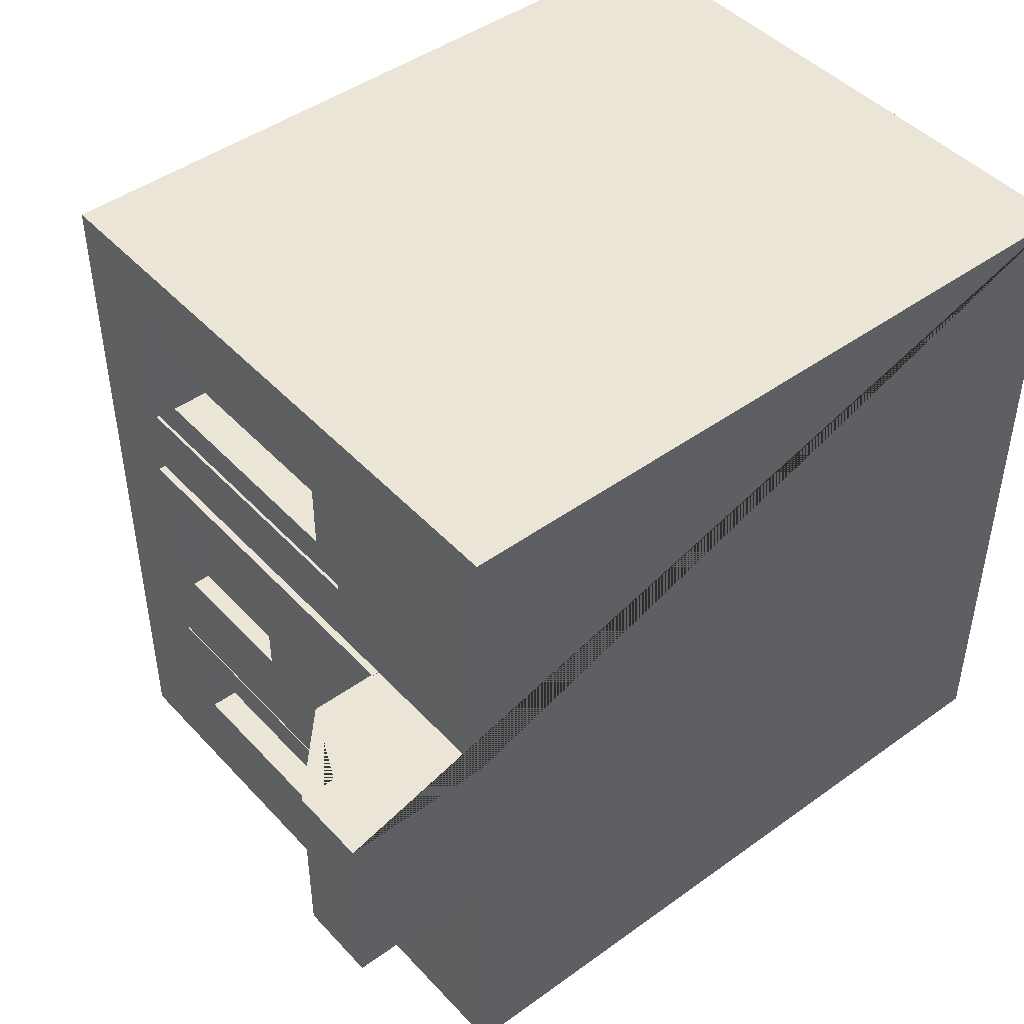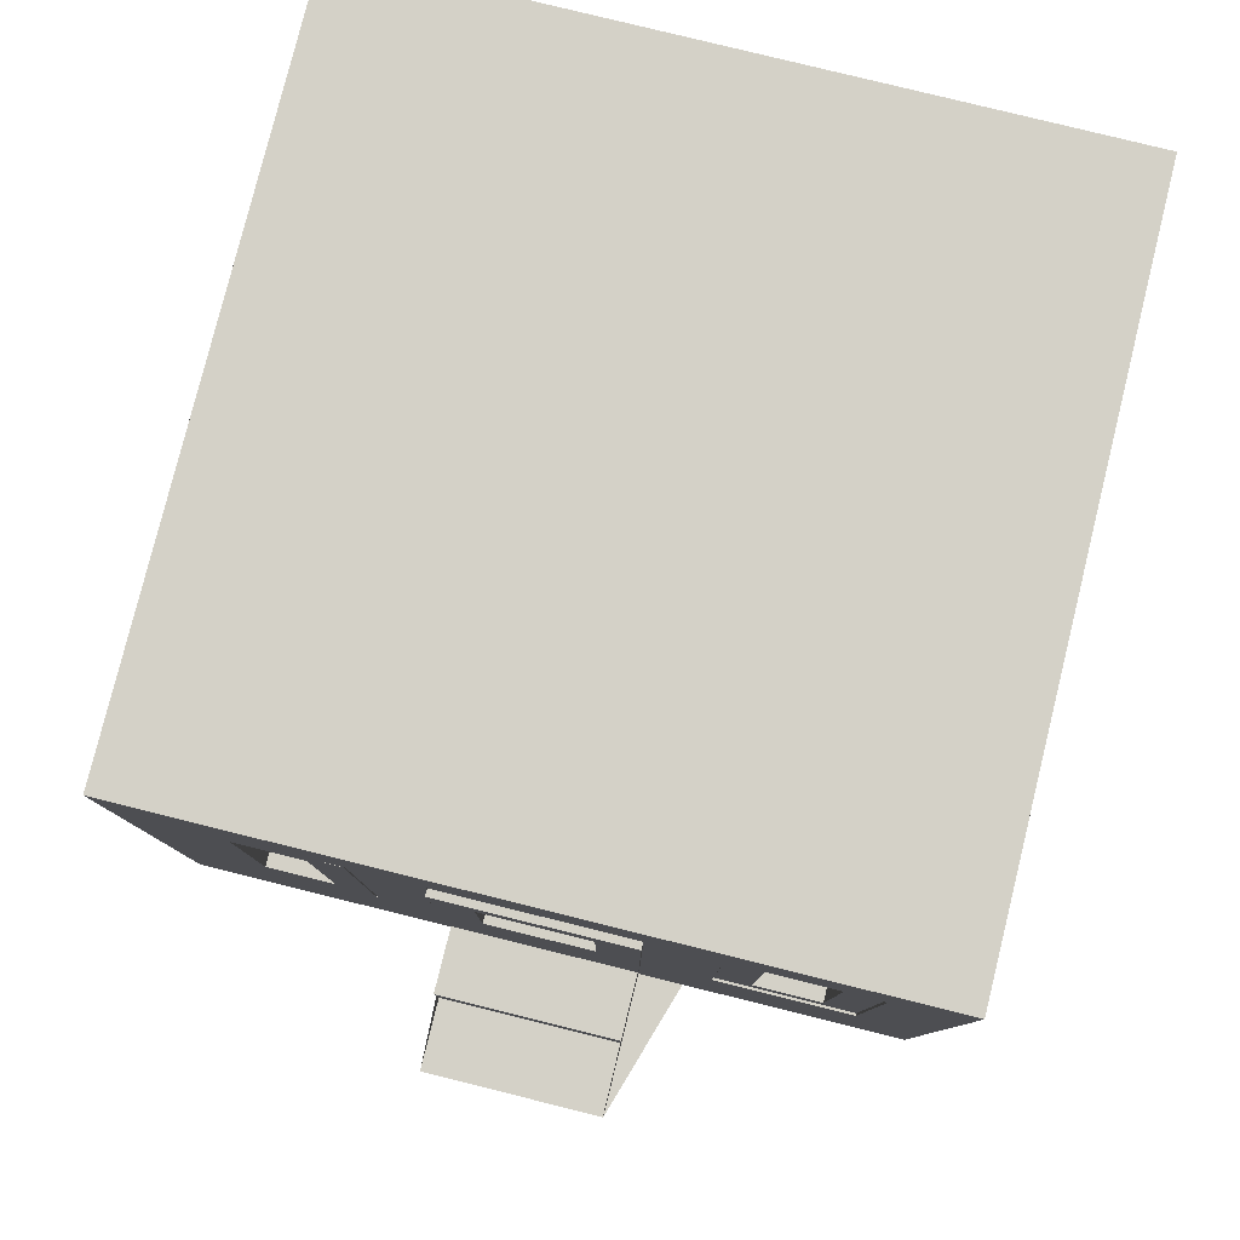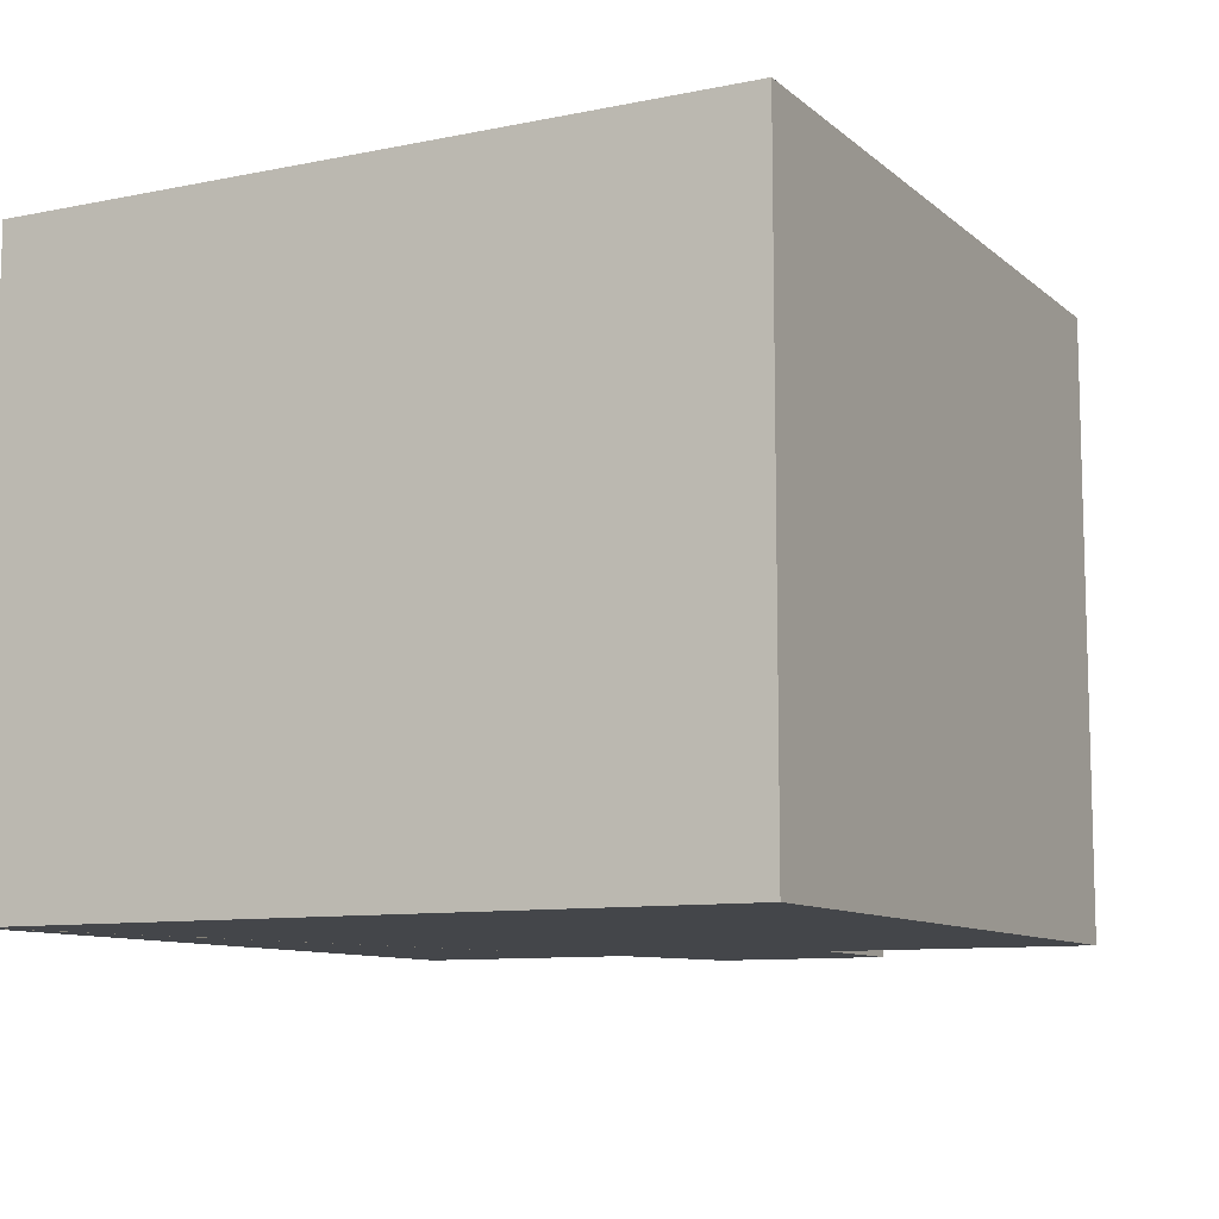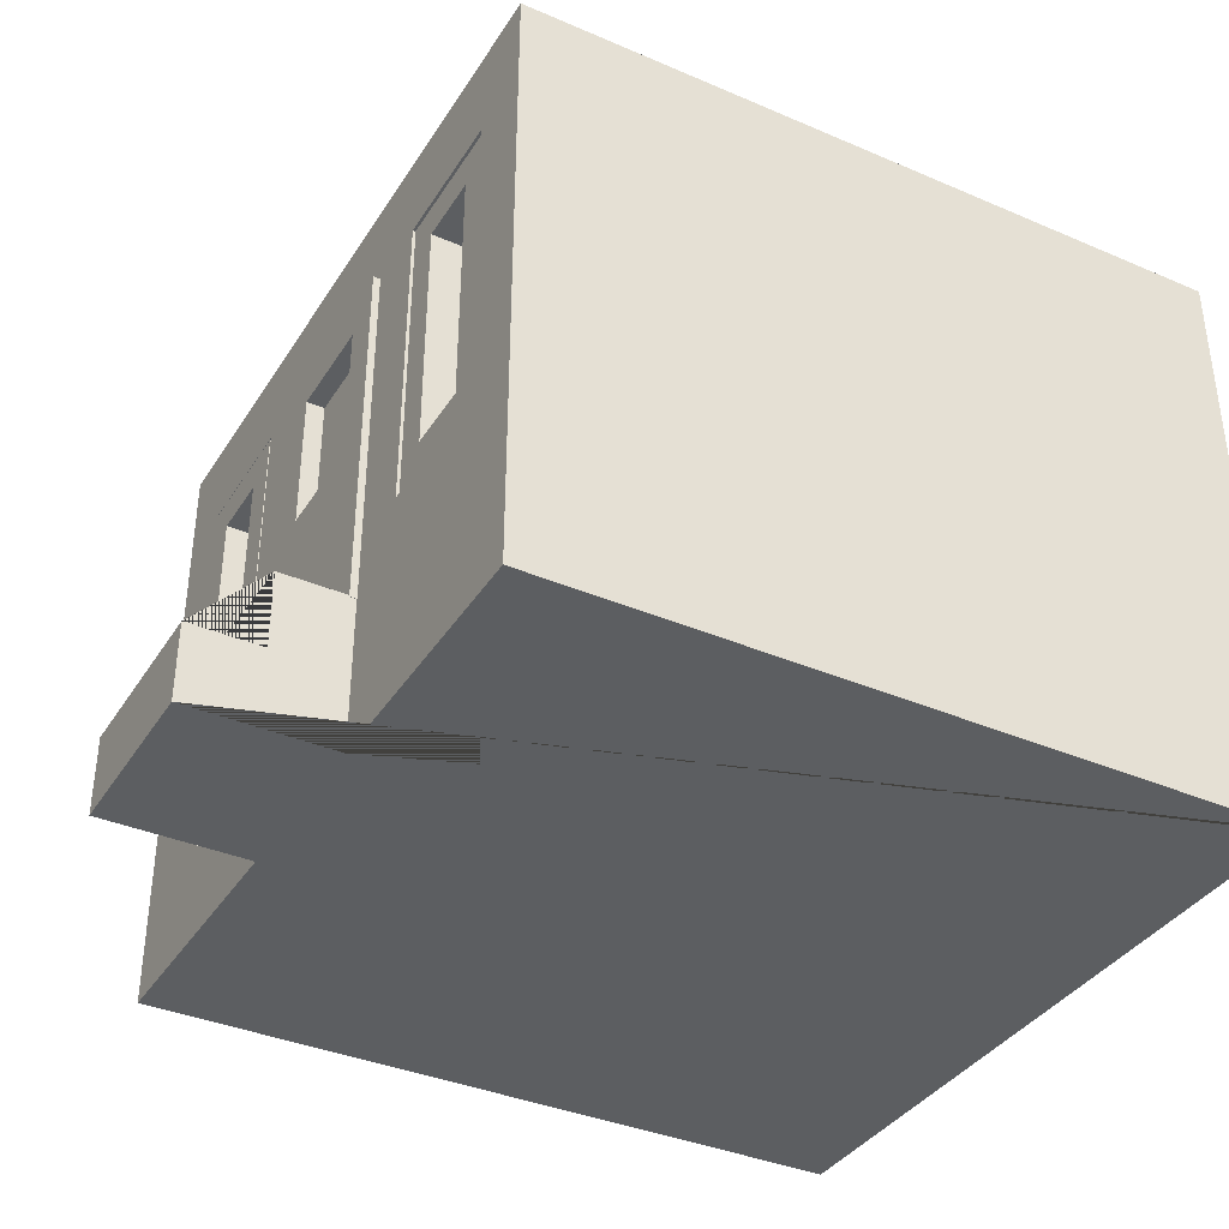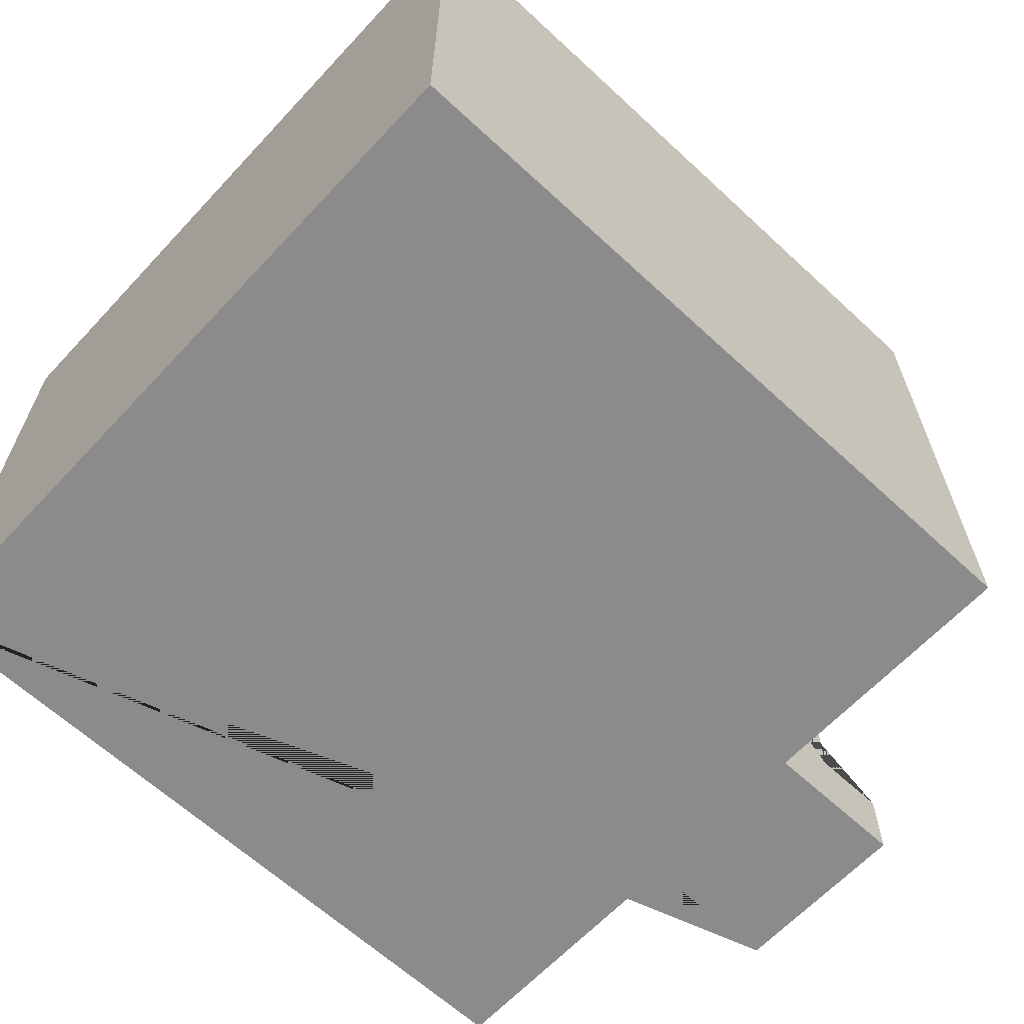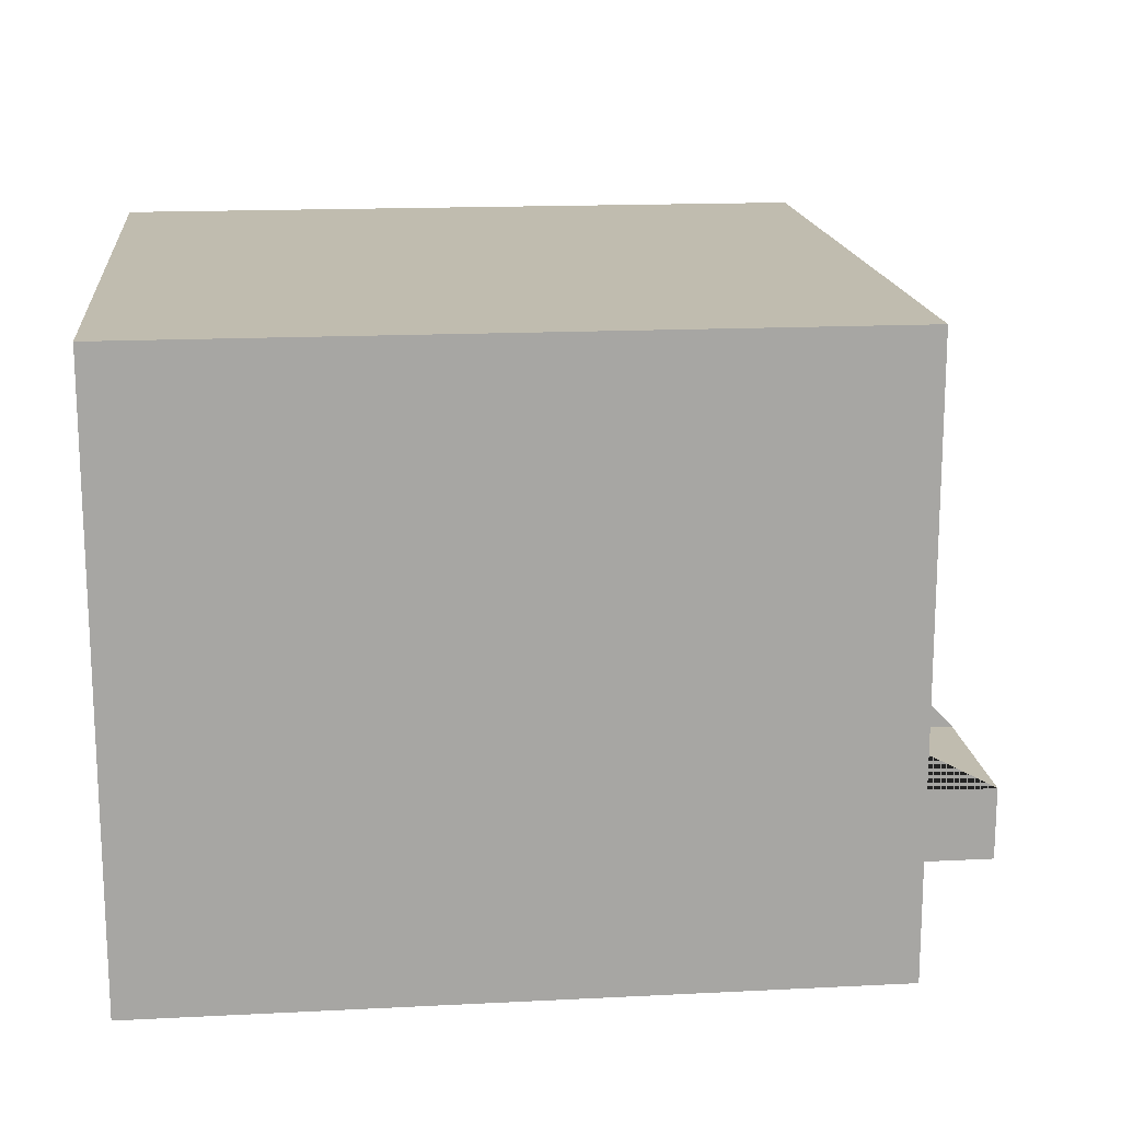
<metadata>
{"format":"obj","ext":"obj","renderer":"f3d","projection":"perspective","resolution":1024,"background":"white","views":[{"elev":45.6,"azim":-39.7,"up":"+Z"},{"elev":79.8,"azim":-76.1,"up":"+Y"},{"elev":-9.8,"azim":117.6,"up":"+Y"},{"elev":-37.3,"azim":-28.8,"up":"+Y"},{"elev":-63.9,"azim":137.0,"up":"+Y"},{"elev":16.3,"azim":174.1,"up":"+Y"}]}
</metadata>
<code>
o Mesh1_Group1_Model.003
v -0.009668 0.6558 -0.4283
v -0.009668 0.6558 -0.5698
v 0.01533 0.6558 -0.5698
v 0.01533 0.6558 -0.4283
v -0.009668 0.71 -0.624
v -0.009668 0.71 -0.374
v -0.009668 0.21 -0.374
v -0.009668 0.46 -0.4283
v -0.009668 0.21 -0.624
v -0.009668 0.46 -0.5698
v 0.01533 0.46 -0.4283
v 0.01533 0.46 -0.5698
v 0.04033 0.21 -0.624
v 0.04033 0.71 -0.624
v 0.04033 0.21 -0.374
v 0.04033 0.71 -0.374
f 1 2 3 4
f 1 5 2
f 1 6 5
f 6 1 7
f 8 7 1
f 7 8 9
f 9 8 10
f 10 8 11 12
f 8 1 4 11
f 2 10 12 3
f 2 5 10
f 9 10 5
f 13 9 5 14
f 9 13 15 7
f 15 13 14 16
f 14 5 6 16
f 7 15 16 6
f 4 3 12 11
o Mesh1_Group1_Model.001
v 0.05338 0.5036 -0.14
v 0.05338 0.4558 -0.14
v 0.05338 0.3374 -0.14
v 0.003383 0.3374 -0.14
v 0.003383 0.6638 -0.14
v 0.05338 0.6638 -0.14
v 0.05338 0.7116 -0.09225
v 0.05338 0.7116 -0.2797
v 0.05338 0.6638 -0.232
v 0.003383 0.6638 -0.232
v 0.003383 0.7116 -0.2797
v 0.003383 0.7116 -0.09225
v 0.003383 0.2897 -0.09225
v 0.003383 0.2897 -0.2797
v 0.003383 0.3374 -0.232
v 0.05338 0.3374 -0.232
v 0.05338 0.2897 -0.2797
v 0.05338 0.2897 -0.09225
v 0.05338 0.5036 -0.232
v 0.05338 0.4558 -0.232
f 17 18 19 20 21 22
f 22 18 17
f 22 19 18
f 22 23 19
f 23 22 24
f 24 22 25
f 21 26 25 22
f 21 27 26
f 21 28 27
f 28 21 29
f 20 29 21
f 29 20 30
f 30 20 31
f 31 20 19 32
f 19 33 32
f 19 34 33
f 34 19 23
f 34 23 28 29
f 23 24 27 28
f 24 33 30 27
f 24 25 33
f 35 33 25
f 36 33 35
f 32 33 36
f 36 35 25 26 31 32
f 26 27 31
f 30 31 27
f 33 34 29 30
o Mesh1_Group1_Model
v 0 0.7125 -0.375
v 0 0.7125 -0.625
v 0.1 0.7125 -0.625
v 0.1 0.7125 -0.375
v 0 0.8375 -1
v 0 0.7125 -0.2812
v 0 0.7125 -0.09375
v 0 0.8375 0
v 0 0.2125 0
v 0 0.2906 -0.09375
v 0 0.2125 -0.375
v 0 0.2906 -0.2812
v 0.1 0.2906 -0.09375
v 0.1 0.2906 -0.2812
v 0.1 0.7125 -0.09375
v 0.1 0.7125 -0.2812
v 0.1 0.2125 -0.375
v 0.1 0.2125 -0.625
v 0 0.2125 -0.625
v 0 0.7125 -0.7188
v 0 0.7125 -0.9062
v 0 0.2906 -0.9062
v 0 0.2125 -1
v 0 0.2906 -0.7188
v 0.1 0.7125 -0.7188
v 0.1 0.2906 -0.7188
v 0.1 0.7125 -0.9062
v 0.1 0.2906 -0.9062
v 0 0 -1
v 0 0 -0.625
v 1 0 0
v 0 0 0
v 0 0 -0.375
v -0.2 0 -0.375
v -0.2 0 -0.625
v 1 0 -1
v 1 0.2125 0
v 1 0.2125 -1
v 1 0.8375 -1
v 1 0.8375 0
v -0.1 0.2125 -0.375
v -0.1 0.1062 -0.375
v -0.2 0.1062 -0.375
v -0.1 0.2125 -0.625
v -0.1 0.1062 -0.625
v -0.2 0.1062 -0.625
f 37 38 39 40
f 37 41 38
f 42 41 37
f 43 41 42
f 43 44 41
f 44 43 45
f 46 45 43
f 45 46 47
f 47 46 48
f 48 46 49 50
f 46 43 51 49
f 43 42 52 51
f 42 48 50 52
f 42 37 48
f 47 48 37
f 47 37 40 53
f 38 55 54 39
f 38 56 55
f 38 41 56
f 56 41 57
f 57 41 58
f 59 58 41
f 59 60 58
f 55 60 59
f 60 55 56
f 60 56 61 62
f 56 57 63 61
f 57 58 64 63
f 58 60 62 64
f 59 41 75 74
f 41 44 76 75
f 73 76 44 45
f 74 75 76 73
f 40 39 54 53
f 61 63 64 62
f 51 52 50 49
f 65 66 55 59
f 67 68 69 70 71 66 65 72
f 67 73 45 68
f 72 74 73 67
f 65 59 74 72
f 45 47 69 68
f 77 78 79 70 69 47
f 80 81 78 77
f 55 66 71 82 81 80
f 70 79 82 71
f 78 81 82 79
f 54 55 80 77 47 53
o Mesh1_Group1_Model.002
v 0.05 0.5036 -0.7694
v 0.05 0.4558 -0.7694
v 0.05 0.3374 -0.7694
v 0 0.3374 -0.7694
v 0 0.6638 -0.7694
v 0.05 0.6638 -0.7694
v 0.05 0.7116 -0.7217
v 0.05 0.7116 -0.9092
v 0.05 0.6638 -0.8614
v 0 0.6638 -0.8614
v 0 0.7116 -0.9092
v 0 0.7116 -0.7217
v 0 0.2897 -0.7217
v 0 0.2897 -0.9092
v 0 0.3374 -0.8614
v 0.05 0.3374 -0.8614
v 0.05 0.2897 -0.9092
v 0.05 0.2897 -0.7217
v 0.05 0.5036 -0.8614
v 0.05 0.4558 -0.8614
f 83 84 85 86 87 88
f 88 84 83
f 88 85 84
f 88 89 85
f 89 88 90
f 90 88 91
f 87 92 91 88
f 87 93 92
f 87 94 93
f 94 87 95
f 86 95 87
f 95 86 96
f 96 86 97
f 97 86 85 98
f 85 99 98
f 85 100 99
f 100 85 89
f 100 89 94 95
f 89 90 93 94
f 90 99 96 93
f 90 91 99
f 101 99 91
f 102 99 101
f 98 99 102
f 102 101 91 92 97 98
f 92 93 97
f 96 97 93
f 99 100 95 96

</code>
